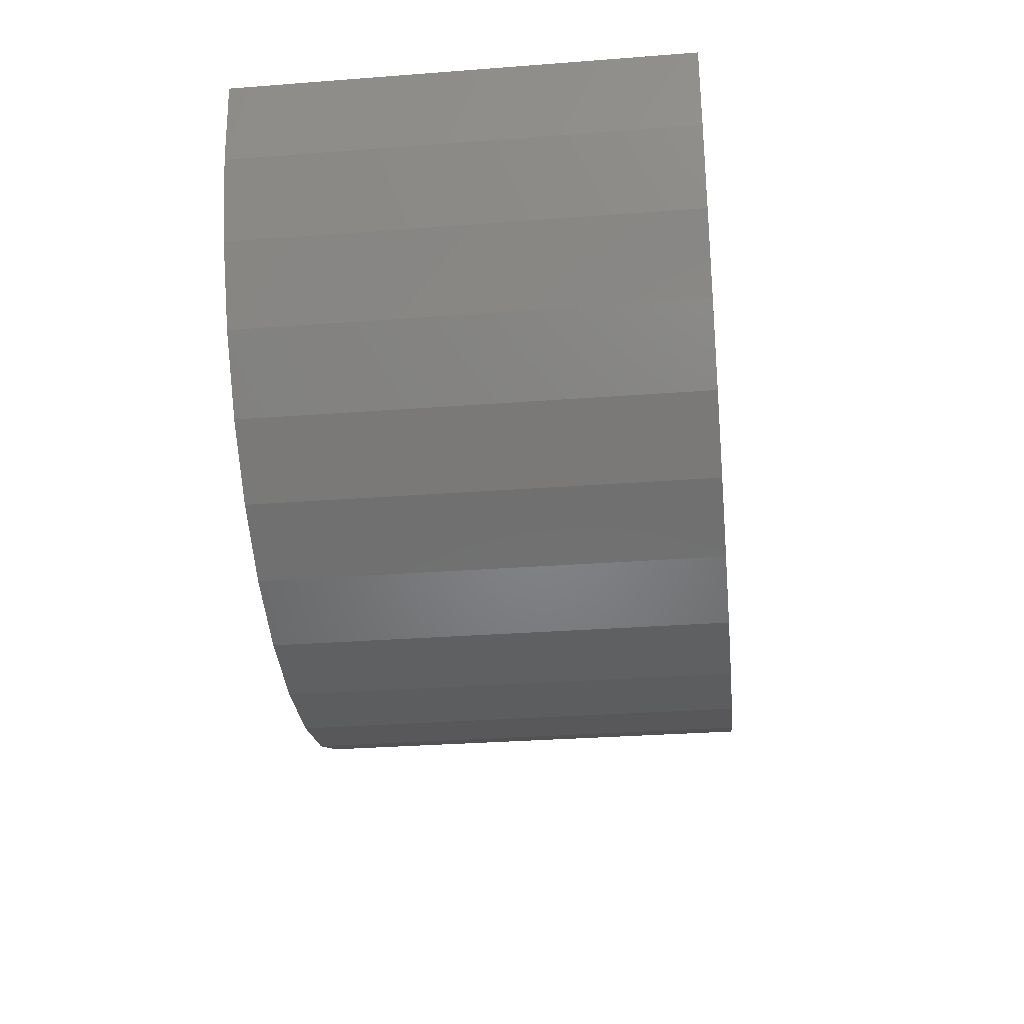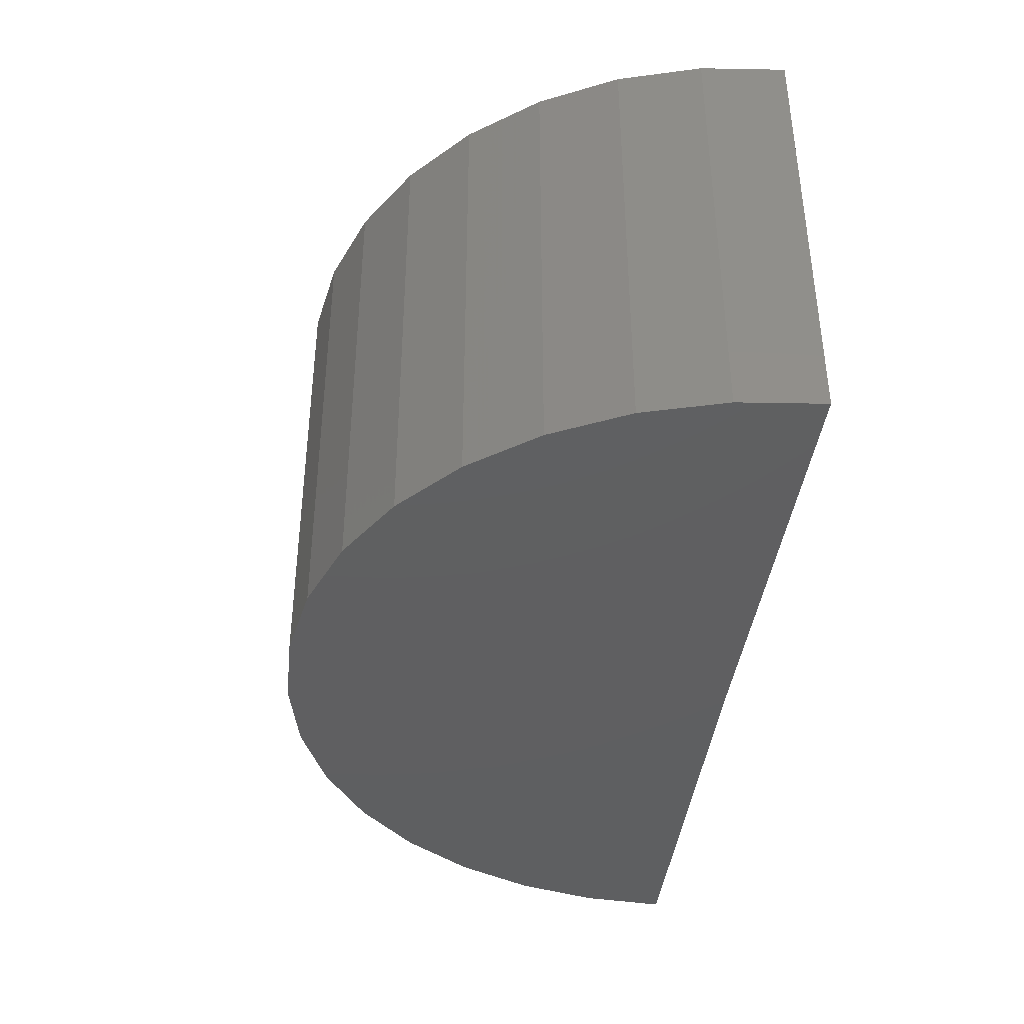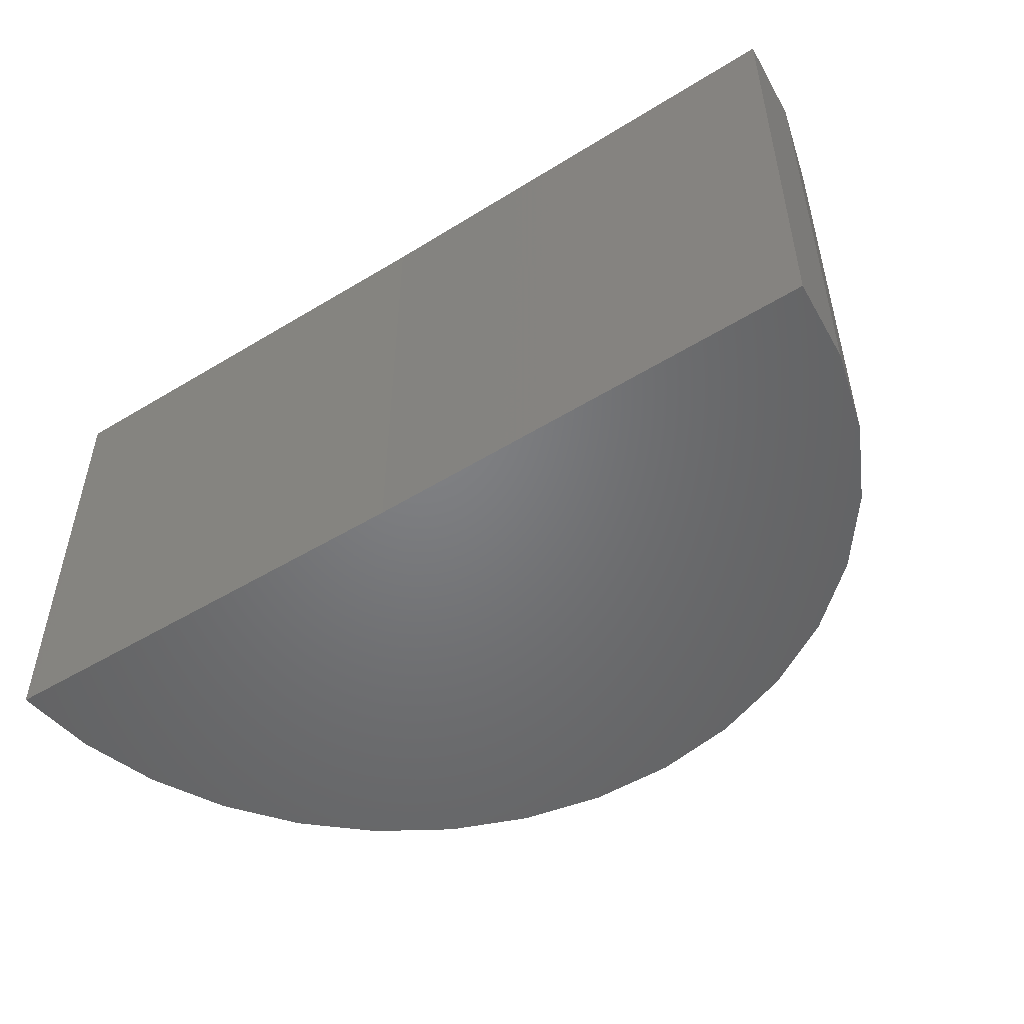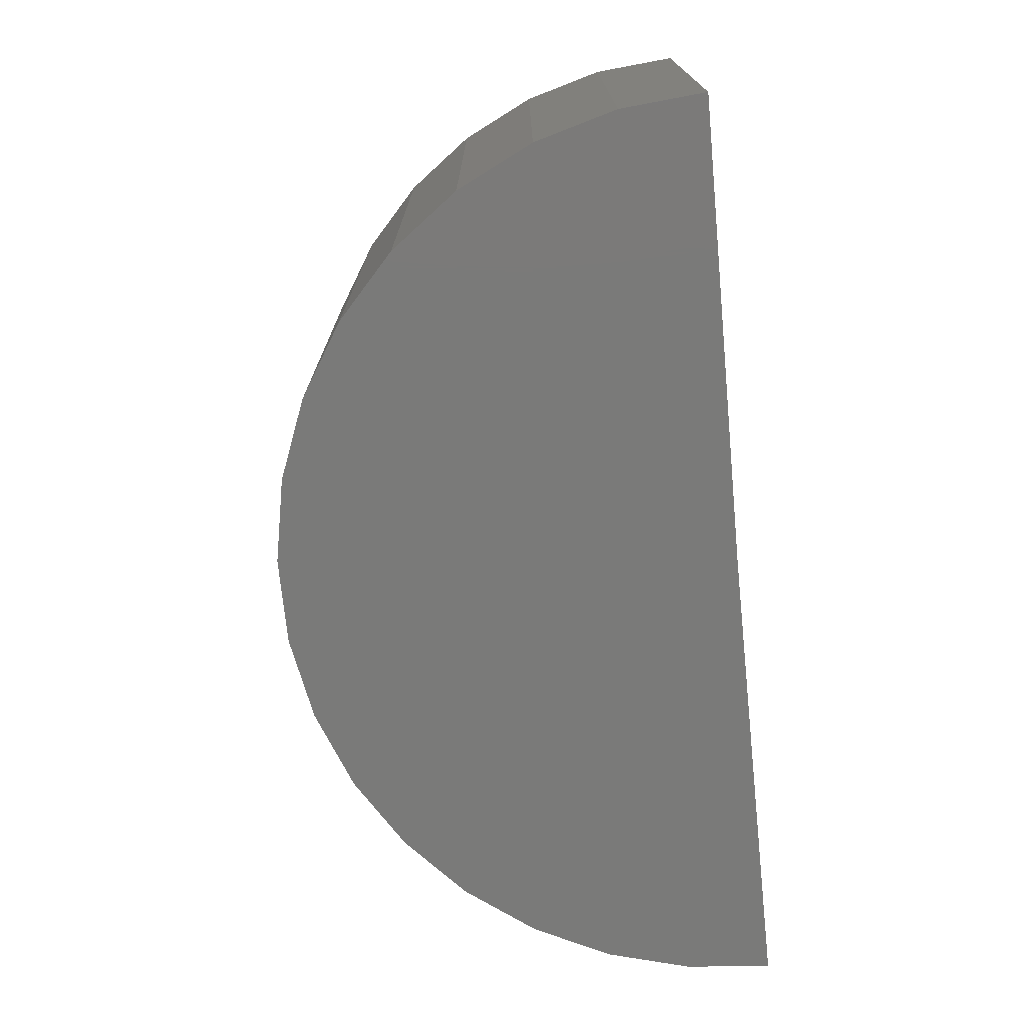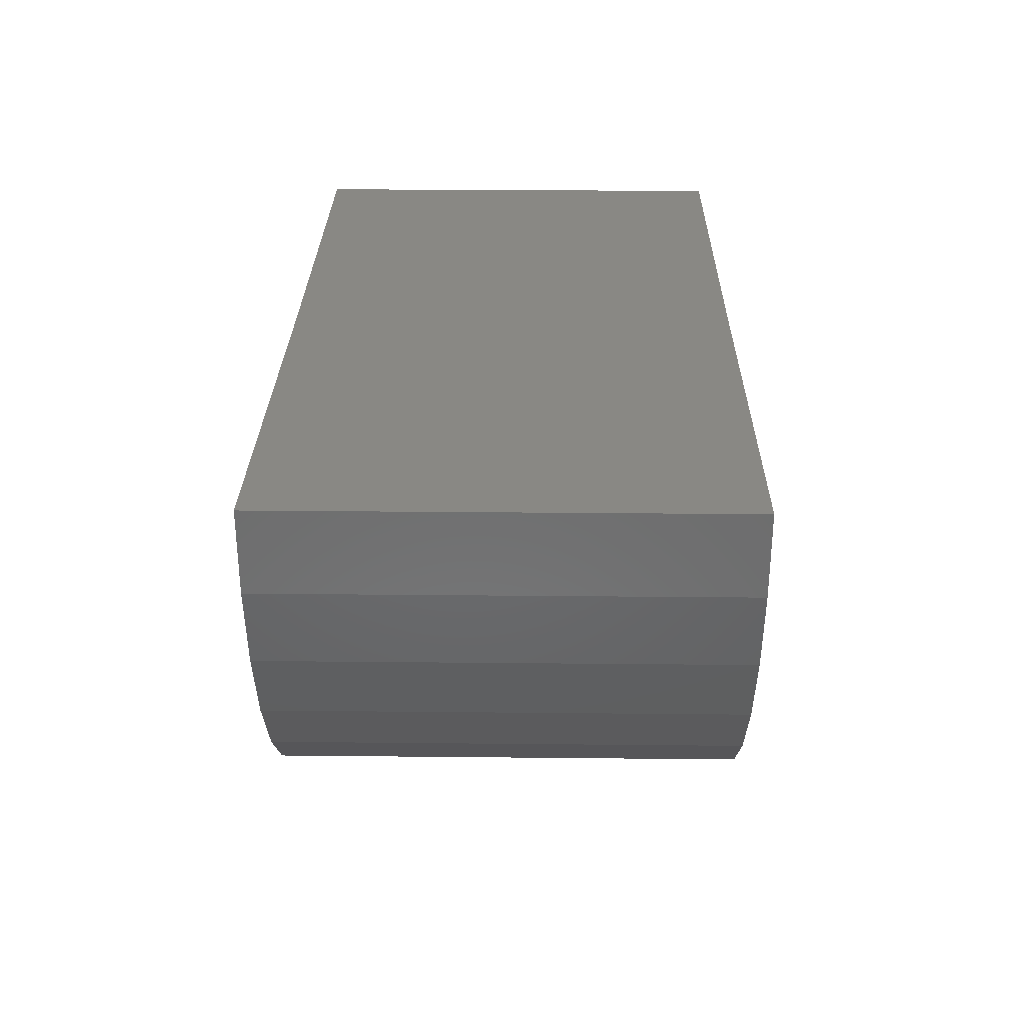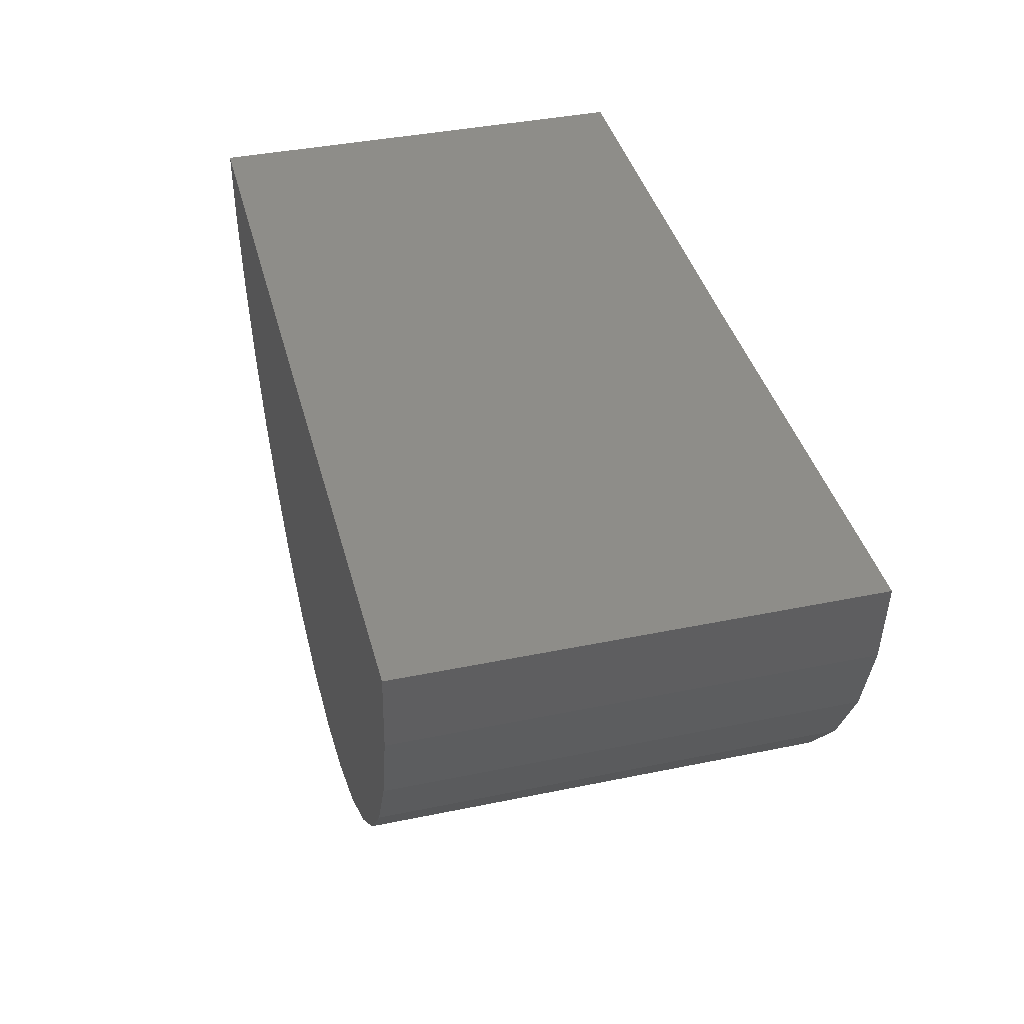
<metadata>
{"format":"stl","ext":"stl","renderer":"f3d","projection":"perspective","resolution":1024,"background":"white","views":[{"elev":-31.0,"azim":96.2,"up":"+Y"},{"elev":-39.2,"azim":83.4,"up":"+Z"},{"elev":-50.5,"azim":-146.5,"up":"+Z"},{"elev":-73.1,"azim":95.3,"up":"+Z"},{"elev":26.8,"azim":-89.1,"up":"+Y"},{"elev":39.7,"azim":-104.3,"up":"+Y"}]}
</metadata>
<code>
# stl→obj: 38 verts, 72 faces
v 0 0 0
v -0.2969 0.003657 1.818e-17
v 1.818e-17 0 0.2969
v -0.2969 0.003657 0.2969
v 0.2969 0 -1.818e-17
v 0.2969 0 0.2969
v -0.02932 -0.2954 0.2969
v 0.02568 -0.2958 0.2969
v 0.07979 -0.286 0.2969
v -0.2924 -0.05116 0.2969
v -0.278 -0.1042 0.2969
v 0.2767 -0.1076 0.2969
v 0.2918 -0.05476 0.2969
v -0.08331 -0.2849 0.2969
v 0.1312 -0.2663 0.2969
v -0.1344 -0.2647 0.2969
v 0.178 -0.2376 0.2969
v -0.181 -0.2353 0.2969
v 0.2188 -0.2006 0.2969
v -0.2213 -0.1979 0.2969
v 0.2521 -0.1568 0.2969
v -0.254 -0.1537 0.2969
v -0.2924 -0.05116 4.566e-17
v -0.278 -0.1042 4.478e-17
v -0.254 -0.1537 4.331e-17
v -0.2213 -0.1979 4.13e-17
v -0.181 -0.2353 3.884e-17
v -0.1344 -0.2647 3.599e-17
v -0.08331 -0.2849 3.286e-17
v -0.02932 -0.2954 2.955e-17
v 0.02568 -0.2958 2.618e-17
v 0.07979 -0.286 2.287e-17
v 0.1312 -0.2663 1.972e-17
v 0.178 -0.2376 1.685e-17
v 0.2188 -0.2006 1.436e-17
v 0.2521 -0.1568 1.232e-17
v 0.2767 -0.1076 1.081e-17
v 0.2918 -0.05476 9.889e-18
f 1 2 3
f 3 2 4
f 1 3 5
f 5 3 6
f 7 8 9
f 10 11 12
f 10 12 13
f 10 13 6
f 10 6 3
f 10 3 4
f 7 9 14
f 14 9 15
f 14 15 16
f 16 15 17
f 16 17 18
f 18 17 19
f 18 19 20
f 20 19 21
f 20 21 22
f 22 21 12
f 22 12 11
f 4 2 10
f 10 2 23
f 10 23 11
f 11 23 24
f 11 24 22
f 22 24 25
f 22 25 20
f 20 25 26
f 20 26 18
f 18 26 27
f 18 27 16
f 16 27 28
f 16 28 14
f 14 28 29
f 14 29 7
f 7 29 30
f 7 30 8
f 8 30 31
f 8 31 9
f 9 31 32
f 9 32 15
f 15 32 33
f 15 33 17
f 17 33 34
f 17 34 19
f 19 34 35
f 19 35 21
f 21 35 36
f 21 36 12
f 12 36 37
f 12 37 13
f 13 37 38
f 13 38 6
f 6 38 5
f 32 31 30
f 23 2 1
f 23 1 5
f 23 5 38
f 23 38 37
f 23 37 24
f 24 37 25
f 25 37 36
f 25 36 26
f 26 36 35
f 26 35 27
f 27 35 34
f 27 34 28
f 28 34 33
f 28 33 29
f 29 33 32
f 29 32 30

</code>
